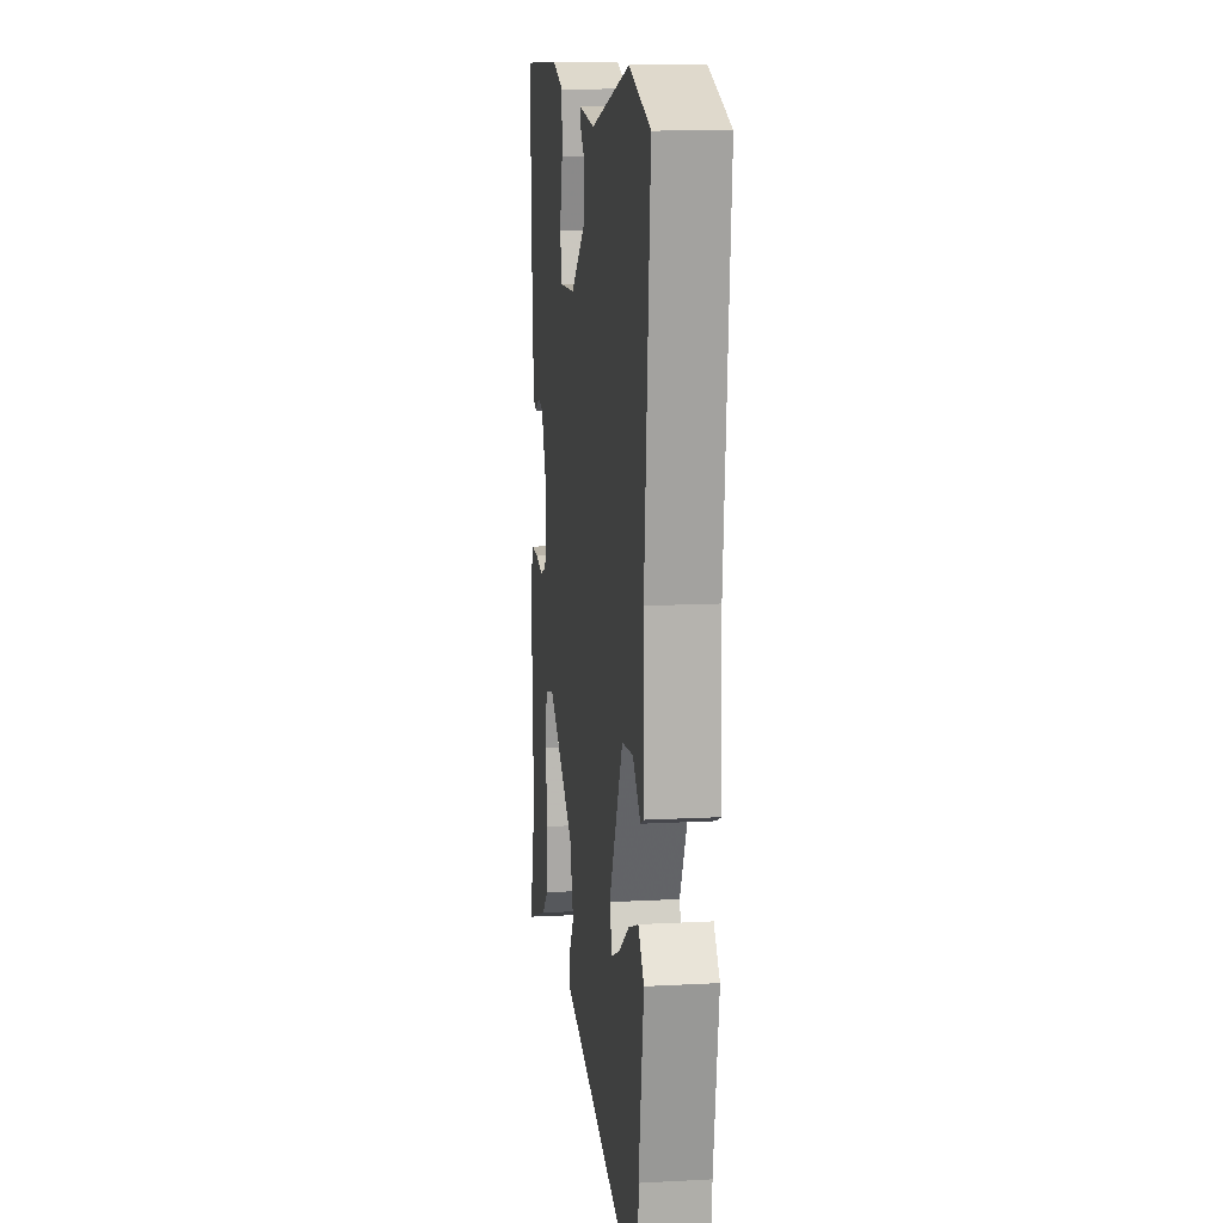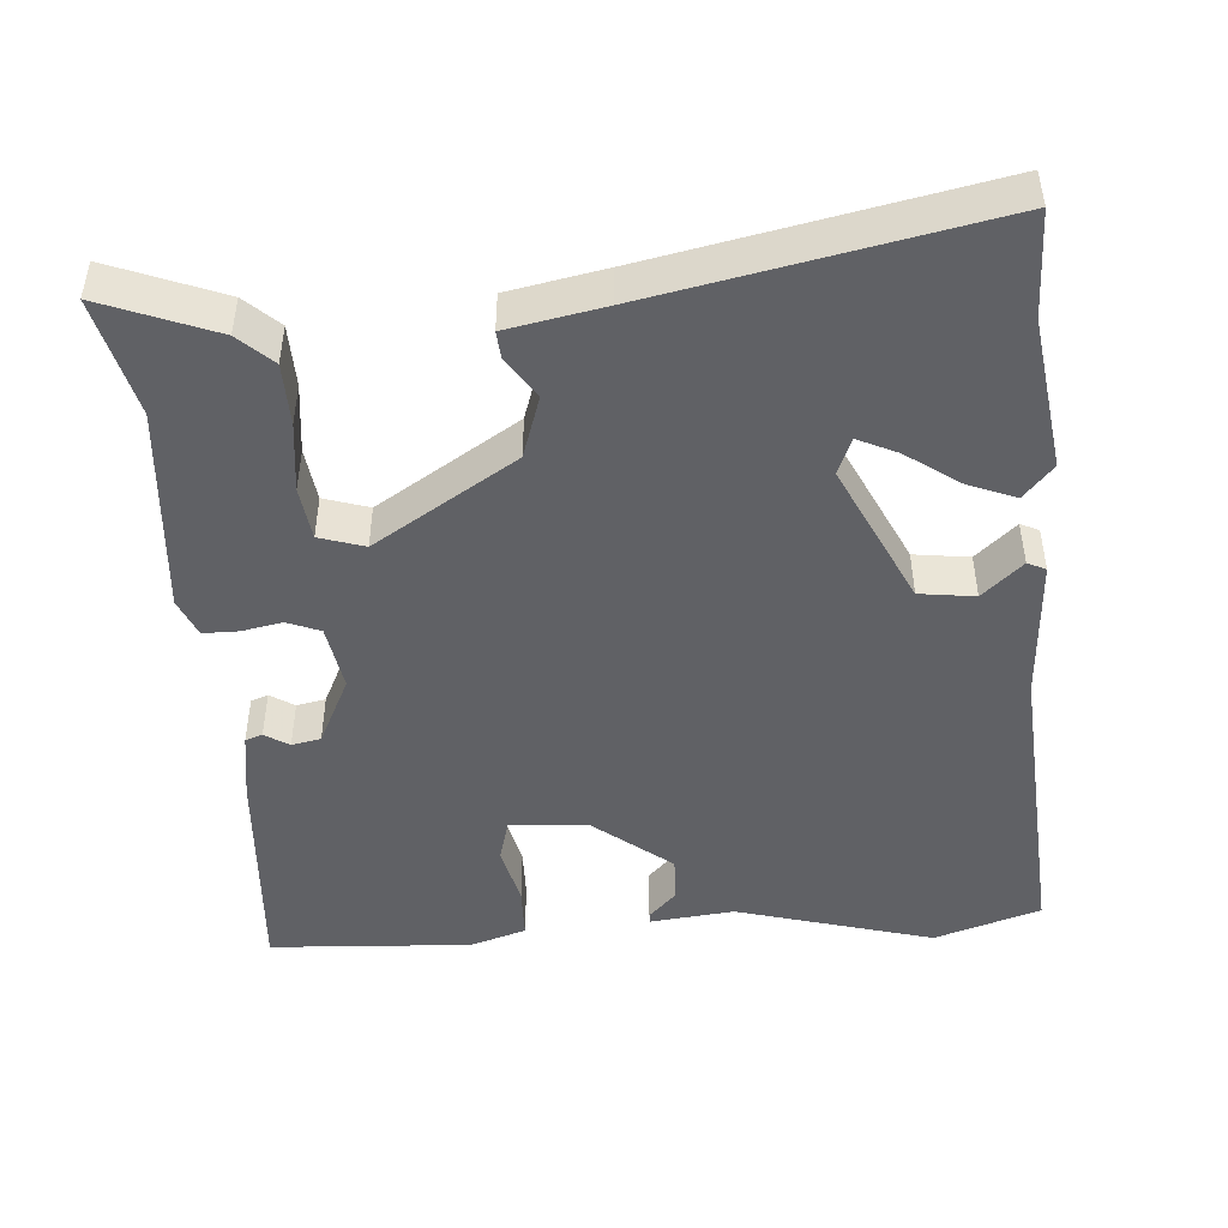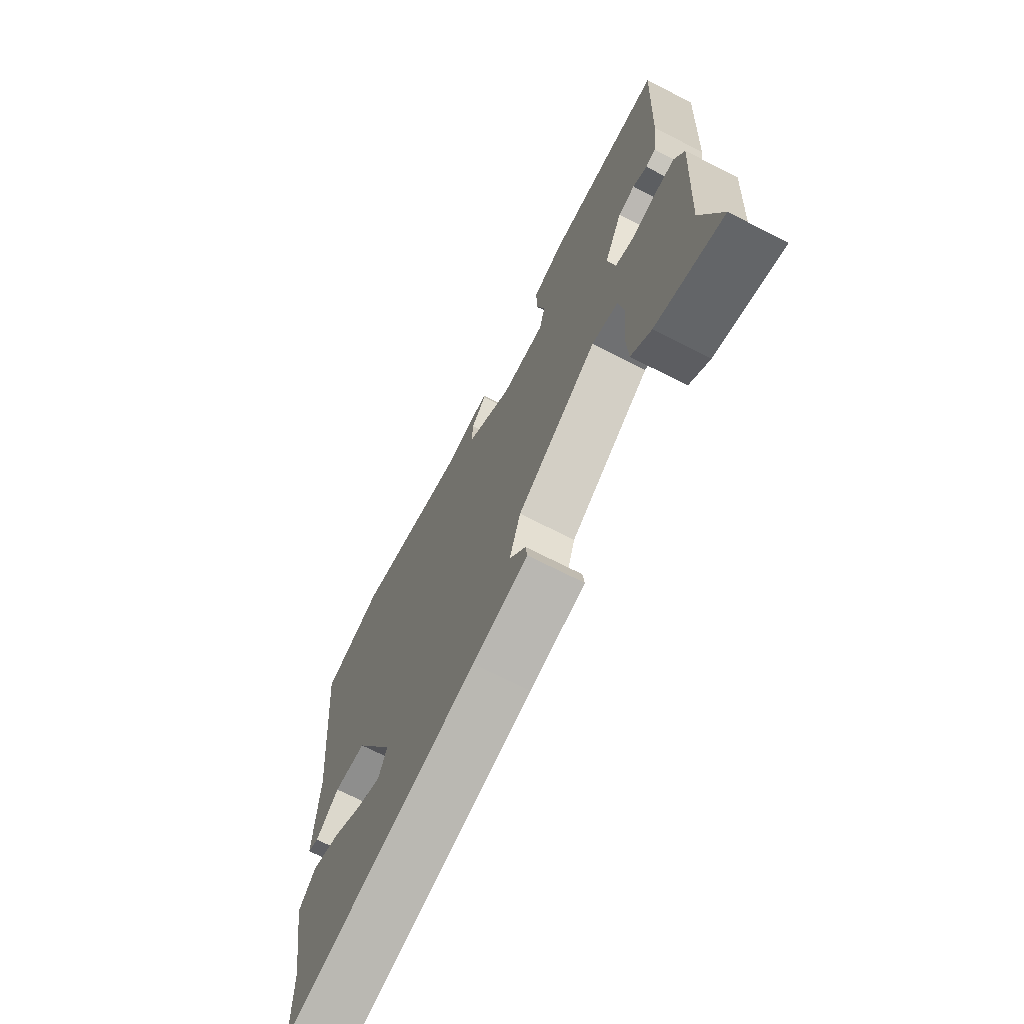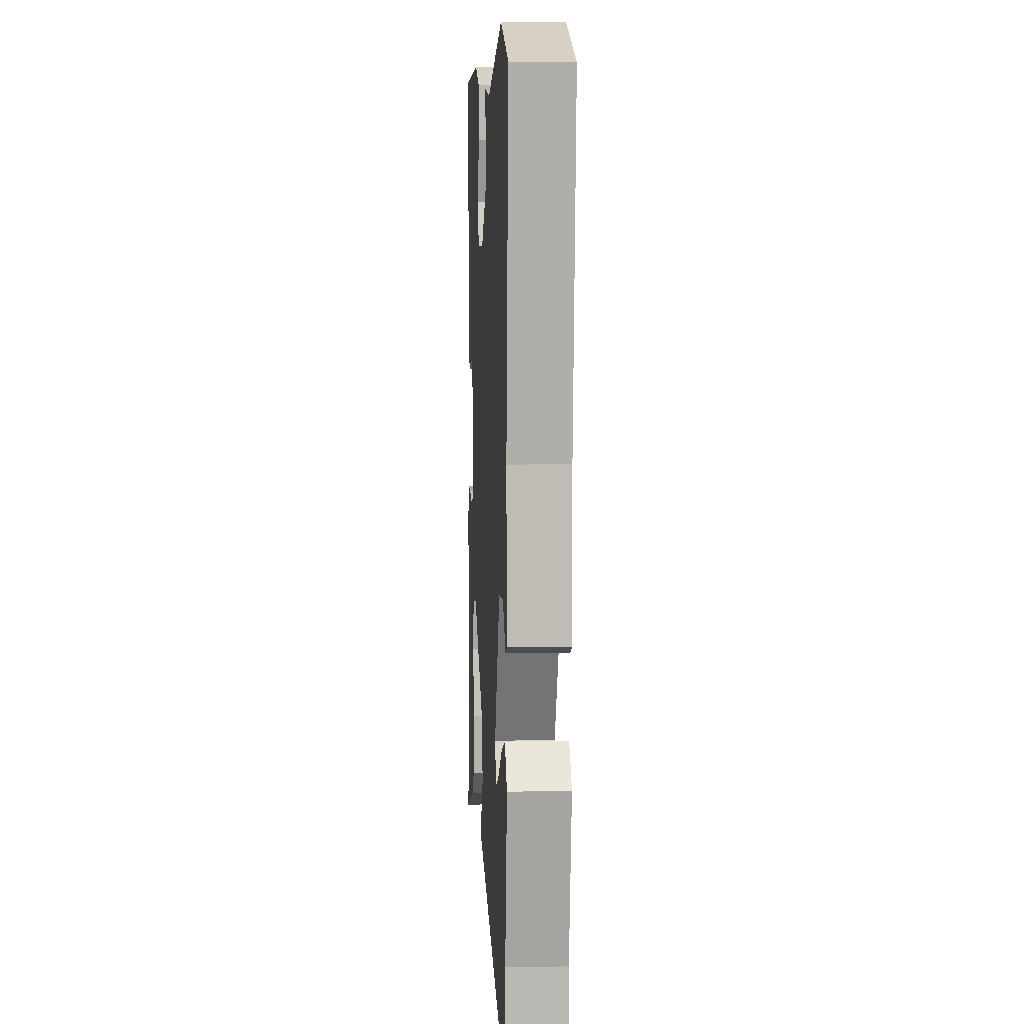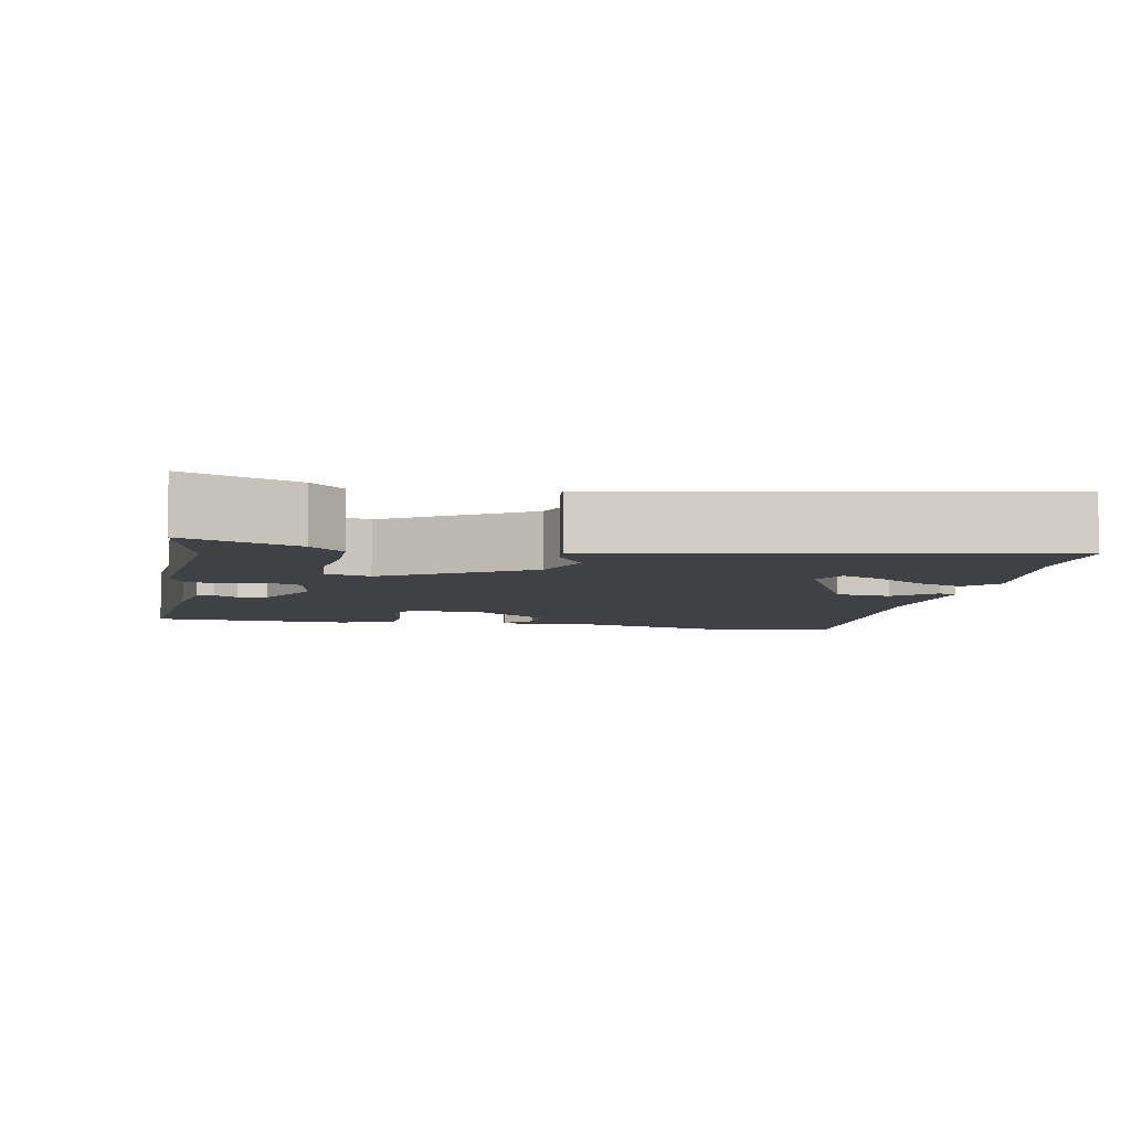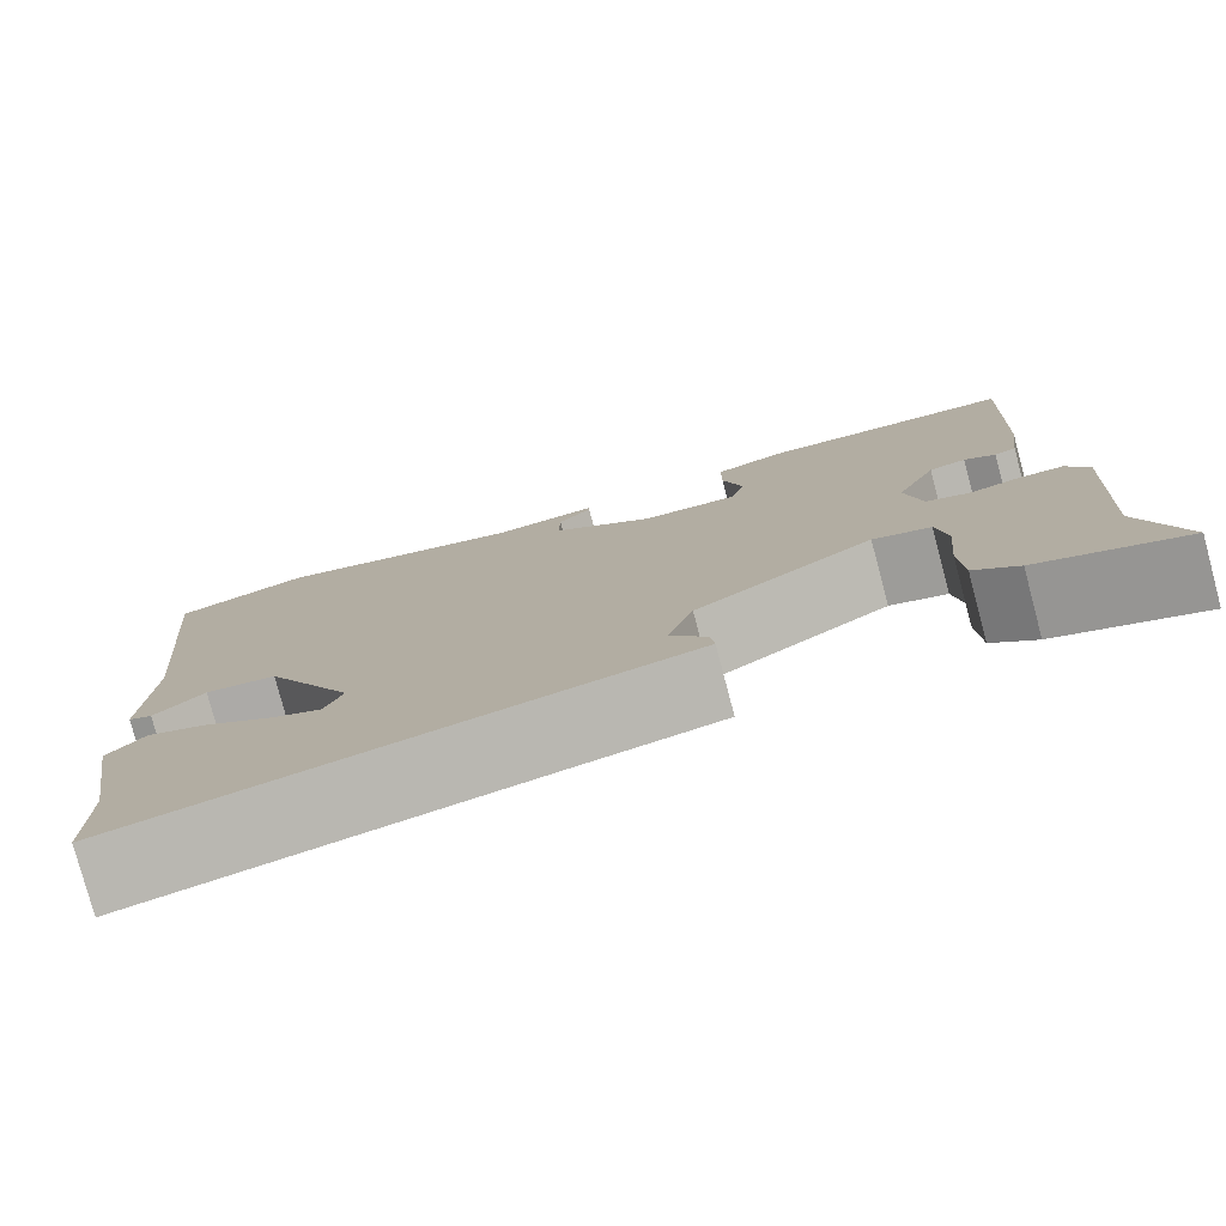
<metadata>
{"format":"obj","ext":"obj","renderer":"f3d","projection":"perspective","resolution":1024,"background":"white","views":[{"elev":12.5,"azim":-97.2,"up":"+Z"},{"elev":-47.1,"azim":-177.1,"up":"+Y"},{"elev":-70.7,"azim":63.0,"up":"+Z"},{"elev":7.5,"azim":-93.3,"up":"+Z"},{"elev":-5.9,"azim":167.3,"up":"+Y"},{"elev":-78.9,"azim":14.9,"up":"+Z"}]}
</metadata>
<code>
v -0.565 0.07 0.477
v -0.423 0.07 0.527
v -0.156 0.07 0.459
v -0.044 0.07 0.474
v -0.043 0.07 0.461
v -0.079 0.07 0.422
v -0.08 0.07 0.36
v 0.028 0.07 0.278
v 0.132 0.07 0.275
v 0.146 0.07 0.332
v 0.125 0.07 0.413
v 0.125 0.07 0.484
v 0.2 0.07 0.51
v 0.472 0.07 0.501
v 0.458 0.07 0.195
v 0.446 0.07 0.102
v 0.423 0.07 0.093
v 0.39 0.07 0.113
v 0.351 0.07 0.104
v 0.308 0.07 0.01
v 0.325 0.07 -0.079
v 0.37 0.07 -0.096
v 0.424 0.07 -0.084
v 0.472 0.07 -0.083
v 0.495 0.07 -0.134
v 0.478 0.07 -0.417
v 0.521 0.07 -0.576
v 0.368 0.07 -0.52
v 0.322 0.07 -0.479
v 0.318 0.07 -0.395
v 0.327 0.07 -0.3
v 0.316 0.07 -0.228
v 0.255 0.07 -0.21
v 0.067 0.07 -0.335
v 0.041 0.07 -0.42
v 0.079 0.07 -0.475
v 0.083 0.07 -0.511
v -0.046 0.07 -0.539
v -0.499 0.07 -0.641
v -0.5 0.07 -0.498
v -0.534 0.07 -0.292
v -0.495 0.07 -0.246
v -0.429 0.07 -0.271
v -0.358 0.07 -0.319
v -0.304 0.07 -0.343
v -0.285 0.07 -0.293
v -0.38 0.07 -0.104
v -0.455 0.07 -0.096
v -0.508 0.07 -0.146
v -0.533 0.07 -0.135
v -0.526 0.07 0.06
v -0.565 0 0.477
v -0.423 0 0.527
v -0.156 0 0.459
v -0.044 0 0.474
v -0.043 0 0.461
v -0.079 0 0.422
v -0.08 0 0.36
v 0.028 0 0.278
v 0.132 0 0.275
v 0.146 0 0.332
v 0.125 0 0.413
v 0.125 0 0.484
v 0.2 0 0.51
v 0.472 0 0.501
v 0.458 0 0.195
v 0.446 0 0.102
v 0.423 0 0.093
v 0.39 0 0.113
v 0.351 0 0.104
v 0.308 0 0.01
v 0.325 0 -0.079
v 0.37 0 -0.096
v 0.424 0 -0.084
v 0.472 0 -0.083
v 0.495 0 -0.134
v 0.478 0 -0.417
v 0.521 0 -0.576
v 0.368 0 -0.52
v 0.322 0 -0.479
v 0.318 0 -0.395
v 0.327 0 -0.3
v 0.316 0 -0.228
v 0.255 0 -0.21
v 0.067 0 -0.335
v 0.041 0 -0.42
v 0.079 0 -0.475
v 0.083 0 -0.511
v -0.046 0 -0.539
v -0.499 0 -0.641
v -0.5 0 -0.498
v -0.534 0 -0.292
v -0.495 0 -0.246
v -0.429 0 -0.271
v -0.358 0 -0.319
v -0.304 0 -0.343
v -0.285 0 -0.293
v -0.38 0 -0.104
v -0.455 0 -0.096
v -0.508 0 -0.146
v -0.533 0 -0.135
v -0.526 0 0.06
f 48 49 50 51
f 1 2 3
f 51 1 3
f 48 51 3
f 47 48 3
f 46 47 3
f 42 43 44
f 41 42 44
f 40 41 44
f 40 44 45
f 39 40 45
f 38 39 45
f 38 45 46
f 37 38 46
f 36 37 46
f 35 36 46
f 29 30 31
f 28 29 31
f 27 28 31
f 26 27 31
f 26 31 32
f 25 26 32
f 24 25 32
f 23 24 32
f 22 23 32
f 21 22 32 33
f 16 17 18
f 15 16 18
f 14 15 18
f 13 14 18
f 12 13 18
f 11 12 18
f 10 11 18
f 9 10 18 19
f 8 9 19 20
f 3 4 5 6
f 3 6 7
f 46 3 7
f 35 46 7
f 34 35 7
f 21 33 34
f 20 21 34
f 8 20 34
f 7 8 34
f 102 101 100 99
f 54 53 52
f 54 52 102
f 54 102 99
f 54 99 98
f 54 98 97
f 95 94 93
f 95 93 92
f 95 92 91
f 96 95 91
f 96 91 90
f 96 90 89
f 97 96 89
f 97 89 88
f 97 88 87
f 97 87 86
f 82 81 80
f 82 80 79
f 82 79 78
f 82 78 77
f 83 82 77
f 83 77 76
f 83 76 75
f 83 75 74
f 83 74 73
f 84 83 73 72
f 69 68 67
f 69 67 66
f 69 66 65
f 69 65 64
f 69 64 63
f 69 63 62
f 69 62 61
f 70 69 61 60
f 71 70 60 59
f 57 56 55 54
f 58 57 54
f 58 54 97
f 58 97 86
f 58 86 85
f 85 84 72
f 85 72 71
f 85 71 59
f 85 59 58
f 1 52 53 2
f 2 53 54 3
f 3 54 55 4
f 4 55 56 5
f 5 56 57 6
f 6 57 58 7
f 7 58 59 8
f 8 59 60 9
f 9 60 61 10
f 10 61 62 11
f 11 62 63 12
f 12 63 64 13
f 13 64 65 14
f 14 65 66 15
f 15 66 67 16
f 16 67 68 17
f 17 68 69 18
f 18 69 70 19
f 19 70 71 20
f 20 71 72 21
f 21 72 73 22
f 22 73 74 23
f 23 74 75 24
f 24 75 76 25
f 25 76 77 26
f 26 77 78 27
f 27 78 79 28
f 28 79 80 29
f 29 80 81 30
f 30 81 82 31
f 31 82 83 32
f 32 83 84 33
f 33 84 85 34
f 34 85 86 35
f 35 86 87 36
f 36 87 88 37
f 37 88 89 38
f 38 89 90 39
f 39 90 91 40
f 40 91 92 41
f 41 92 93 42
f 42 93 94 43
f 43 94 95 44
f 44 95 96 45
f 45 96 97 46
f 46 97 98 47
f 47 98 99 48
f 48 99 100 49
f 49 100 101 50
f 50 101 102 51
f 51 102 52 1

</code>
